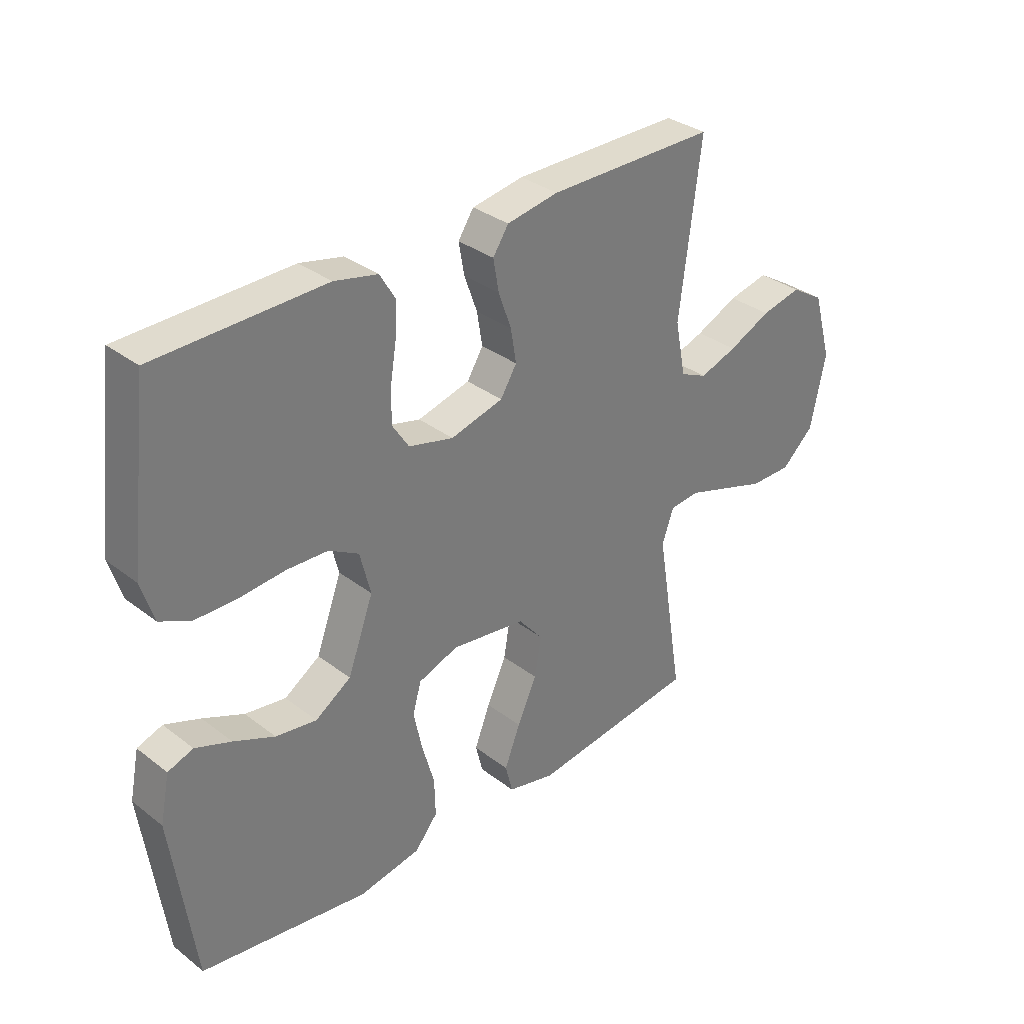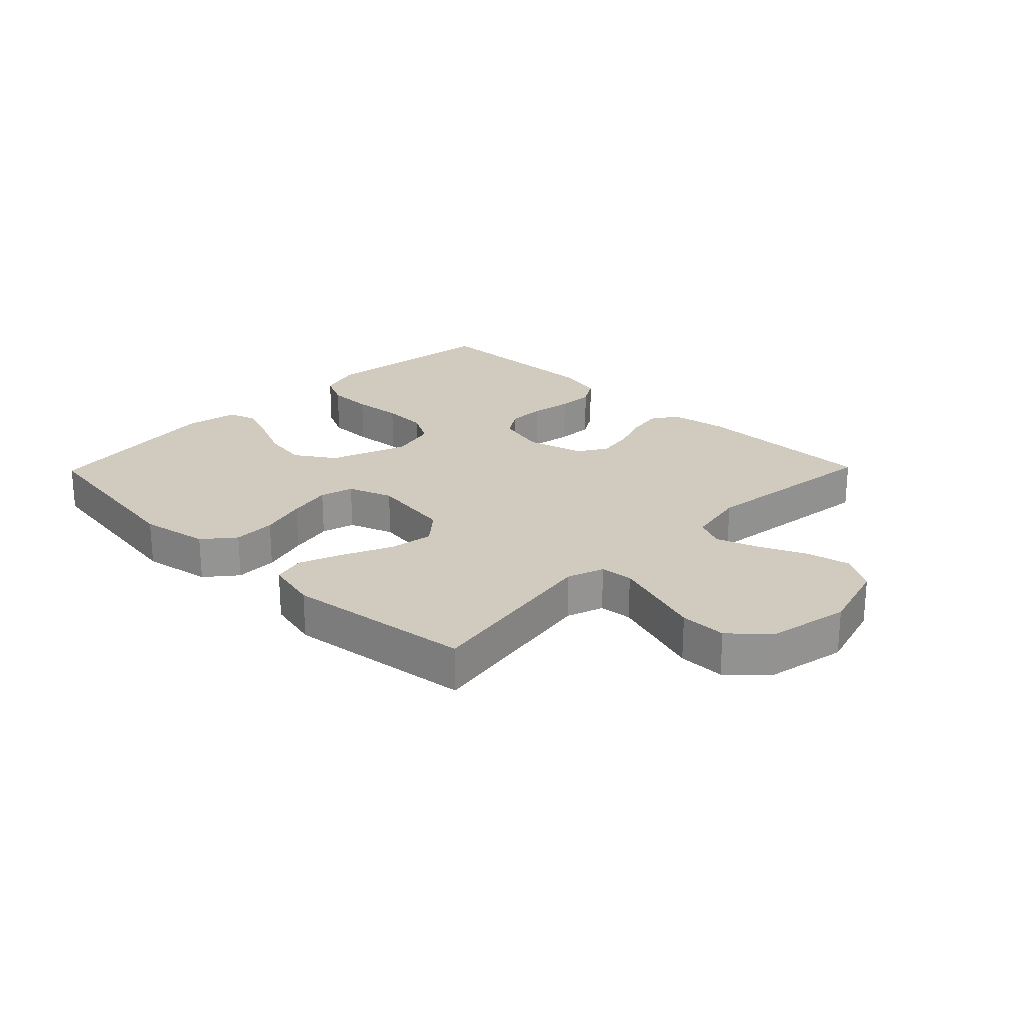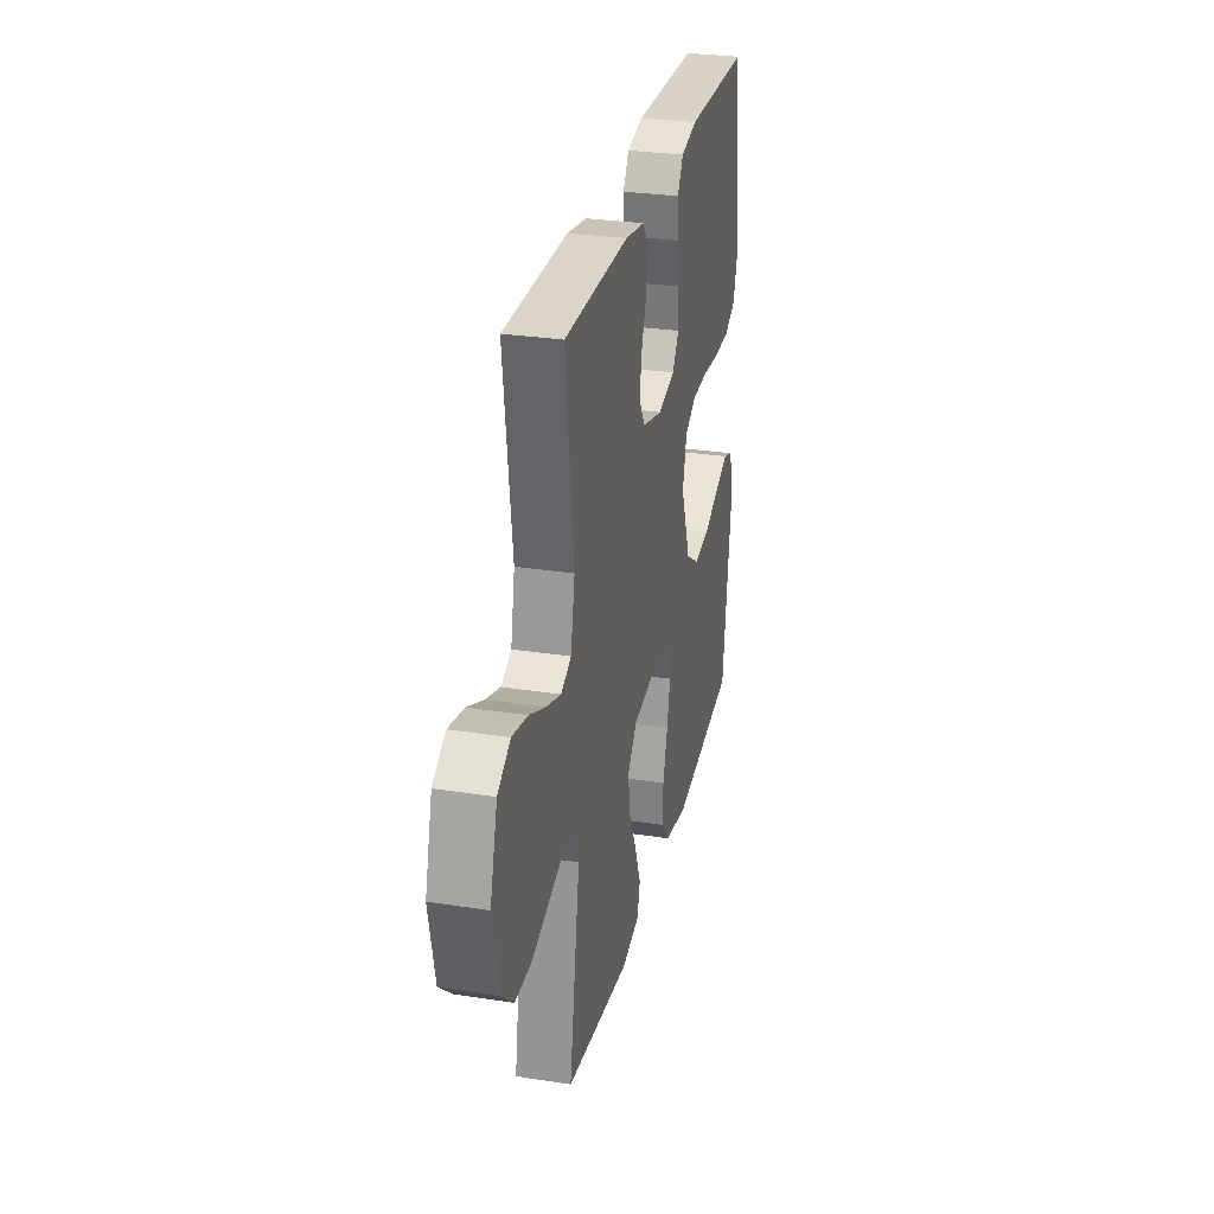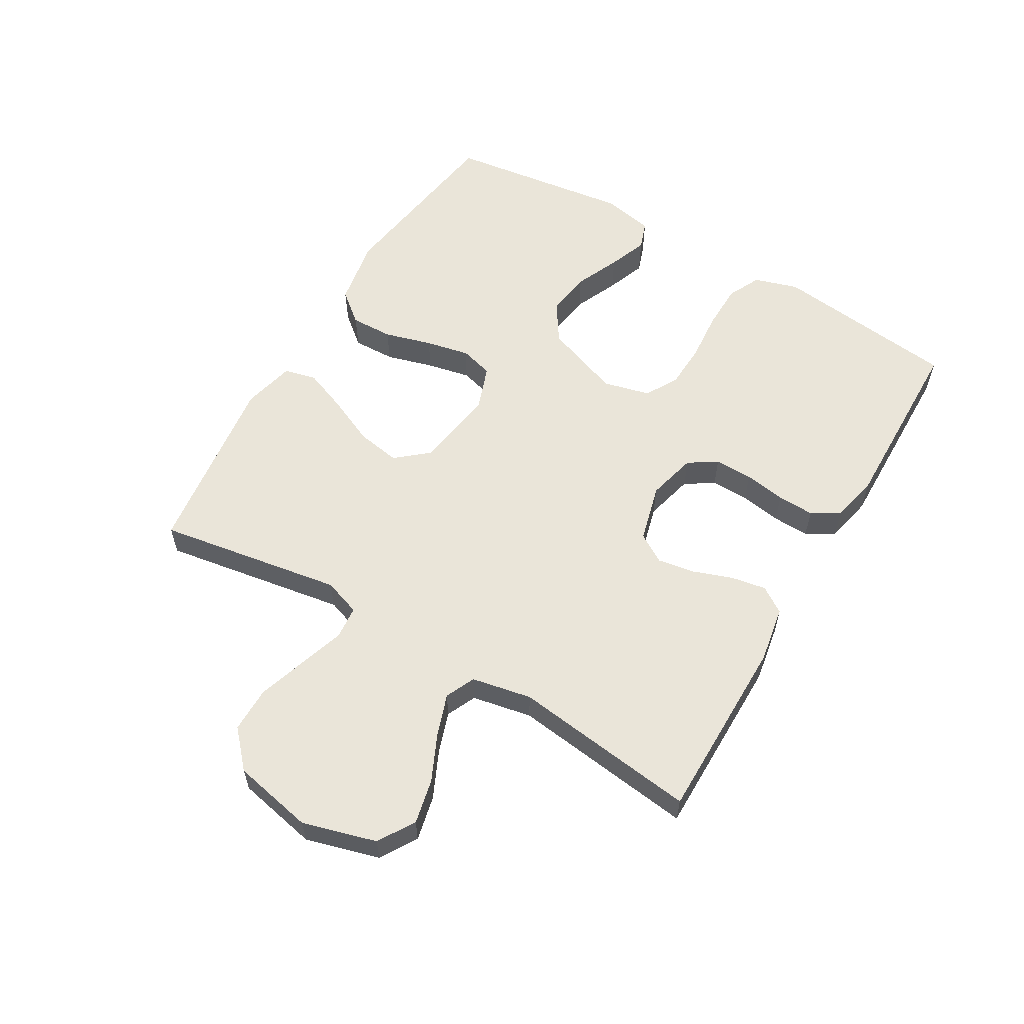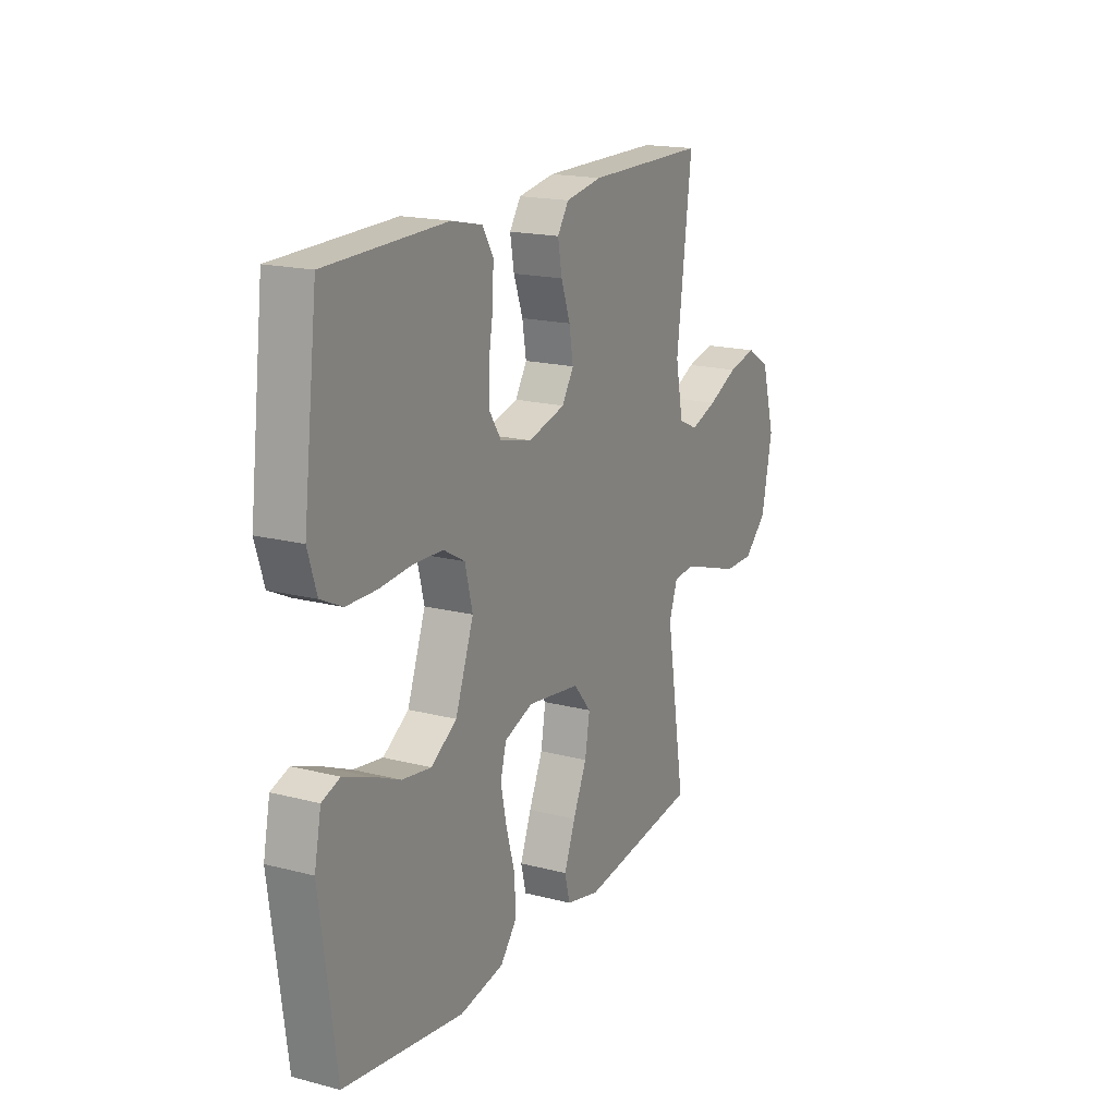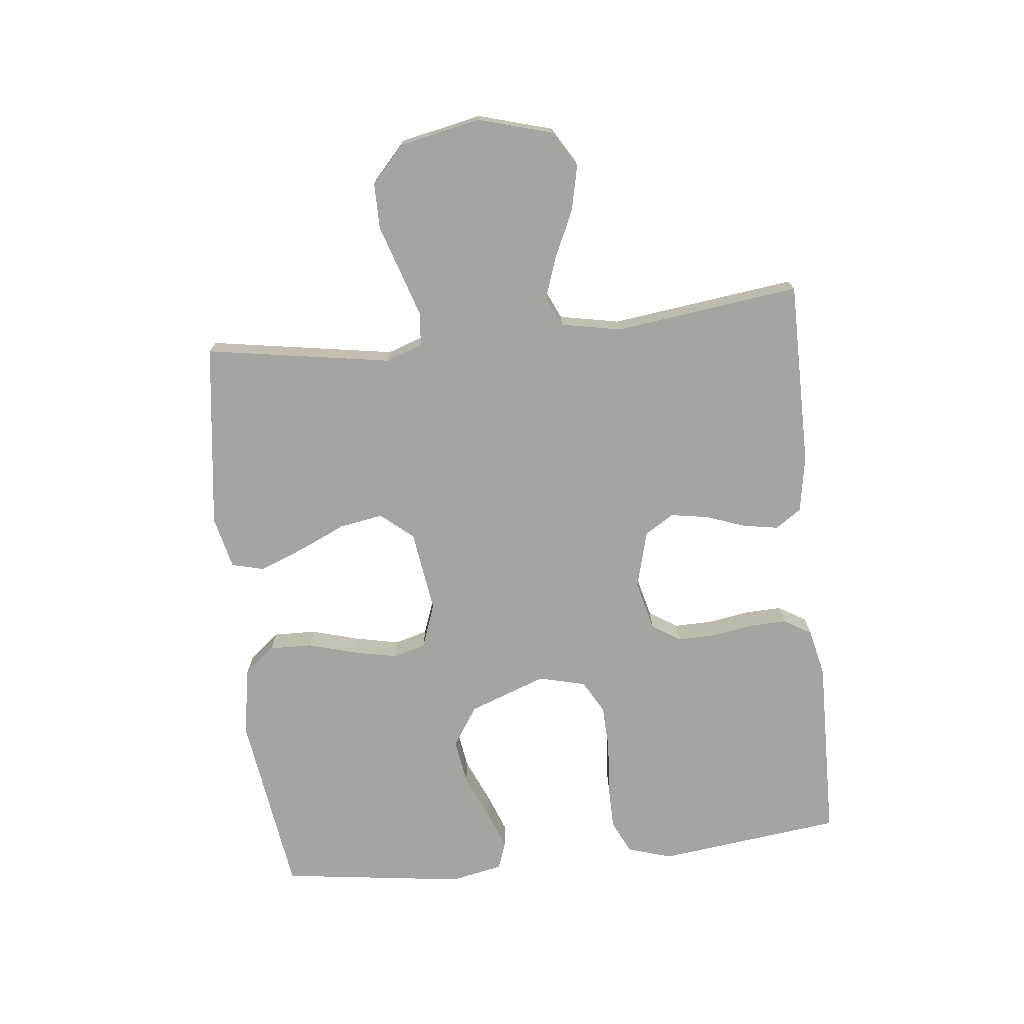
<metadata>
{"format":"obj","ext":"obj","renderer":"f3d","projection":"perspective","resolution":1024,"background":"white","views":[{"elev":33.2,"azim":136.4,"up":"+Z"},{"elev":23.4,"azim":-135.7,"up":"+Y"},{"elev":29.2,"azim":-77.0,"up":"+Z"},{"elev":58.2,"azim":-59.5,"up":"+Y"},{"elev":17.9,"azim":116.9,"up":"+Z"},{"elev":-73.2,"azim":-83.8,"up":"+Y"}]}
</metadata>
<code>
v 0.5 0.07 0.5
v 0.536 0.07 0.2
v 0.514 0.07 0.129
v 0.46 0.07 0.103
v 0.385 0.07 0.102
v 0.304 0.07 0.109
v 0.23 0.07 0.106
v 0.177 0.07 0.076
v 0.158 0.07 0
v 0.204 0.07 -0.125
v 0.268 0.07 -0.167
v 0.341 0.07 -0.156
v 0.414 0.07 -0.124
v 0.478 0.07 -0.1
v 0.523 0.07 -0.116
v 0.54 0.07 -0.2
v 0.5 0.07 -0.5
v 0.2 0.07 -0.543
v 0.089 0.07 -0.523
v 0.048 0.07 -0.473
v 0.05 0.07 -0.404
v 0.072 0.07 -0.327
v 0.087 0.07 -0.256
v 0.072 0.07 -0.202
v 0 0.07 -0.176
v -0.133 0.07 -0.195
v -0.177 0.07 -0.247
v -0.165 0.07 -0.318
v -0.13 0.07 -0.395
v -0.102 0.07 -0.467
v -0.115 0.07 -0.519
v -0.2 0.07 -0.539
v -0.5 0.07 -0.5
v -0.451 0.07 -0.2
v -0.472 0.07 -0.14
v -0.525 0.07 -0.135
v -0.597 0.07 -0.158
v -0.677 0.07 -0.184
v -0.752 0.07 -0.184
v -0.81 0.07 -0.131
v -0.837 0.07 0
v -0.803 0.07 0.119
v -0.744 0.07 0.155
v -0.672 0.07 0.139
v -0.596 0.07 0.104
v -0.529 0.07 0.081
v -0.481 0.07 0.103
v -0.462 0.07 0.2
v -0.5 0.07 0.5
v -0.2 0.07 0.5
v -0.108 0.07 0.484
v -0.08 0.07 0.442
v -0.09 0.07 0.385
v -0.113 0.07 0.321
v -0.123 0.07 0.261
v -0.094 0.07 0.214
v 0 0.07 0.189
v 0.08 0.07 0.209
v 0.11 0.07 0.255
v 0.109 0.07 0.317
v 0.098 0.07 0.384
v 0.096 0.07 0.444
v 0.123 0.07 0.489
v 0.2 0.07 0.506
v 0.5 0 0.5
v 0.536 0 0.2
v 0.514 0 0.129
v 0.46 0 0.103
v 0.385 0 0.102
v 0.304 0 0.109
v 0.23 0 0.106
v 0.177 0 0.076
v 0.158 0 0
v 0.204 0 -0.125
v 0.268 0 -0.167
v 0.341 0 -0.156
v 0.414 0 -0.124
v 0.478 0 -0.1
v 0.523 0 -0.116
v 0.54 0 -0.2
v 0.5 0 -0.5
v 0.2 0 -0.543
v 0.089 0 -0.523
v 0.048 0 -0.473
v 0.05 0 -0.404
v 0.072 0 -0.327
v 0.087 0 -0.256
v 0.072 0 -0.202
v 0 0 -0.176
v -0.133 0 -0.195
v -0.177 0 -0.247
v -0.165 0 -0.318
v -0.13 0 -0.395
v -0.102 0 -0.467
v -0.115 0 -0.519
v -0.2 0 -0.539
v -0.5 0 -0.5
v -0.451 0 -0.2
v -0.472 0 -0.14
v -0.525 0 -0.135
v -0.597 0 -0.158
v -0.677 0 -0.184
v -0.752 0 -0.184
v -0.81 0 -0.131
v -0.837 0 0
v -0.803 0 0.119
v -0.744 0 0.155
v -0.672 0 0.139
v -0.596 0 0.104
v -0.529 0 0.081
v -0.481 0 0.103
v -0.462 0 0.2
v -0.5 0 0.5
v -0.2 0 0.5
v -0.108 0 0.484
v -0.08 0 0.442
v -0.09 0 0.385
v -0.113 0 0.321
v -0.123 0 0.261
v -0.094 0 0.214
v 0 0 0.189
v 0.08 0 0.209
v 0.11 0 0.255
v 0.109 0 0.317
v 0.098 0 0.384
v 0.096 0 0.444
v 0.123 0 0.489
v 0.2 0 0.506
f 60 61 62 63
f 59 60 63 64
f 51 52 53 54
f 51 54 55
f 48 49 50 51
f 47 48 51 55
f 46 47 55 56
f 42 43 44 45
f 42 45 46
f 41 42 46
f 40 41 46
f 37 38 39 40
f 36 37 40 46
f 35 36 46 56
f 31 32 33 34
f 28 29 30 31
f 28 31 34 35
f 19 20 21 22
f 19 22 23
f 18 19 23
f 17 18 23 24
f 12 13 14 15
f 12 15 16 17
f 3 4 5 6
f 3 6 7
f 2 3 7
f 59 64 1 2
f 58 59 2 7
f 57 58 7 8
f 56 57 8 9
f 35 56 9 10
f 27 28 35
f 26 27 35
f 25 26 35 10
f 24 25 10 11
f 11 12 17 24
f 127 126 125 124
f 128 127 124 123
f 118 117 116 115
f 119 118 115
f 115 114 113 112
f 119 115 112 111
f 120 119 111 110
f 109 108 107 106
f 110 109 106
f 110 106 105
f 110 105 104
f 104 103 102 101
f 110 104 101 100
f 120 110 100 99
f 98 97 96 95
f 95 94 93 92
f 99 98 95 92
f 86 85 84 83
f 87 86 83
f 87 83 82
f 88 87 82 81
f 79 78 77 76
f 81 80 79 76
f 70 69 68 67
f 71 70 67
f 71 67 66
f 66 65 128 123
f 71 66 123 122
f 72 71 122 121
f 73 72 121 120
f 74 73 120 99
f 99 92 91
f 99 91 90
f 74 99 90 89
f 75 74 89 88
f 88 81 76 75
f 1 65 66 2
f 2 66 67 3
f 3 67 68 4
f 4 68 69 5
f 5 69 70 6
f 6 70 71 7
f 7 71 72 8
f 8 72 73 9
f 9 73 74 10
f 10 74 75 11
f 11 75 76 12
f 12 76 77 13
f 13 77 78 14
f 14 78 79 15
f 15 79 80 16
f 16 80 81 17
f 17 81 82 18
f 18 82 83 19
f 19 83 84 20
f 20 84 85 21
f 21 85 86 22
f 22 86 87 23
f 23 87 88 24
f 24 88 89 25
f 25 89 90 26
f 26 90 91 27
f 27 91 92 28
f 28 92 93 29
f 29 93 94 30
f 30 94 95 31
f 31 95 96 32
f 32 96 97 33
f 33 97 98 34
f 34 98 99 35
f 35 99 100 36
f 36 100 101 37
f 37 101 102 38
f 38 102 103 39
f 39 103 104 40
f 40 104 105 41
f 41 105 106 42
f 42 106 107 43
f 43 107 108 44
f 44 108 109 45
f 45 109 110 46
f 46 110 111 47
f 47 111 112 48
f 48 112 113 49
f 49 113 114 50
f 50 114 115 51
f 51 115 116 52
f 52 116 117 53
f 53 117 118 54
f 54 118 119 55
f 55 119 120 56
f 56 120 121 57
f 57 121 122 58
f 58 122 123 59
f 59 123 124 60
f 60 124 125 61
f 61 125 126 62
f 62 126 127 63
f 63 127 128 64
f 64 128 65 1

</code>
